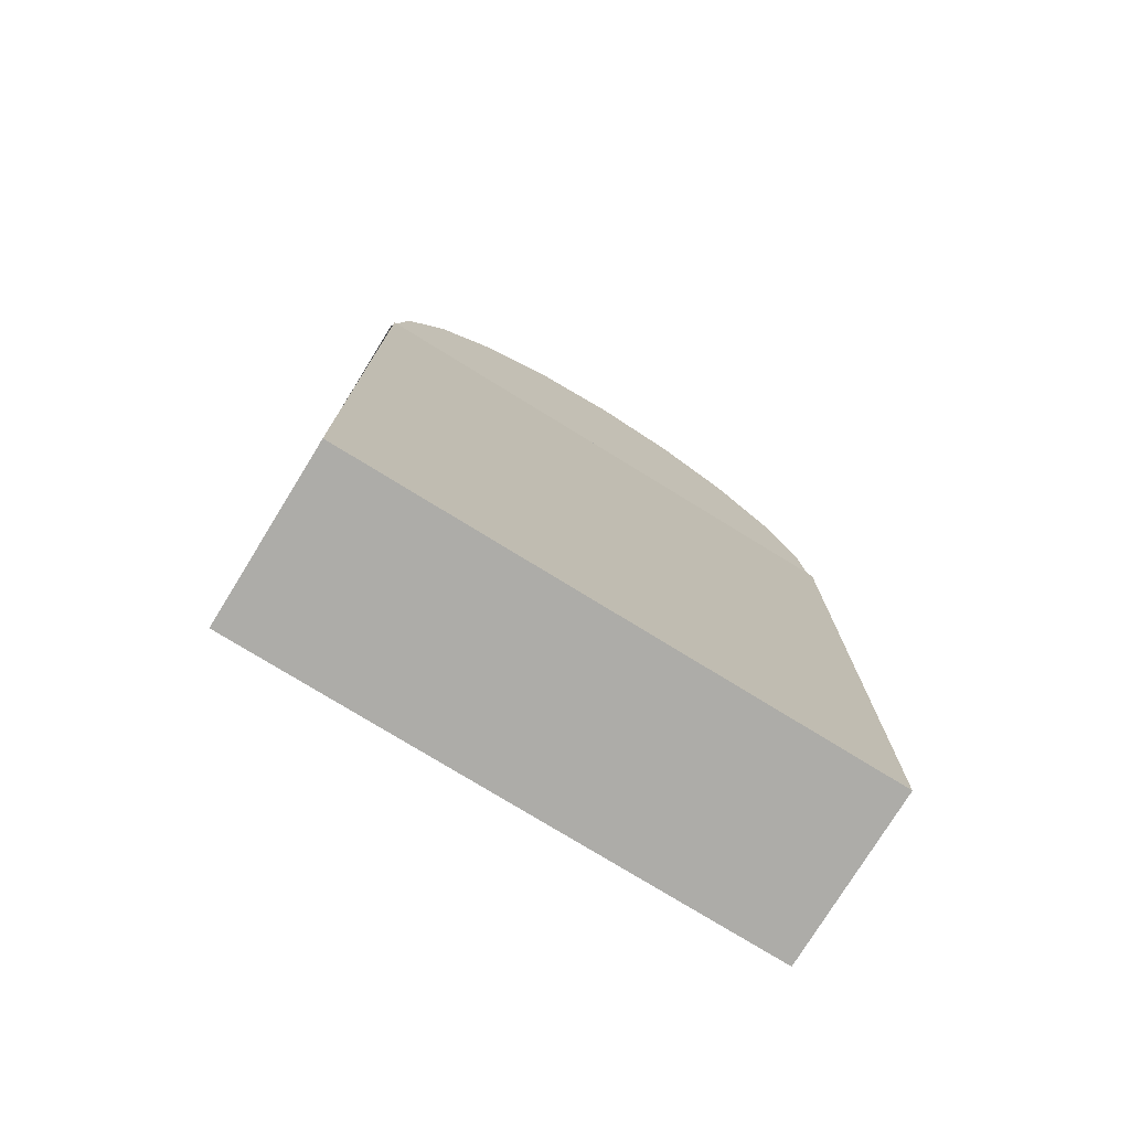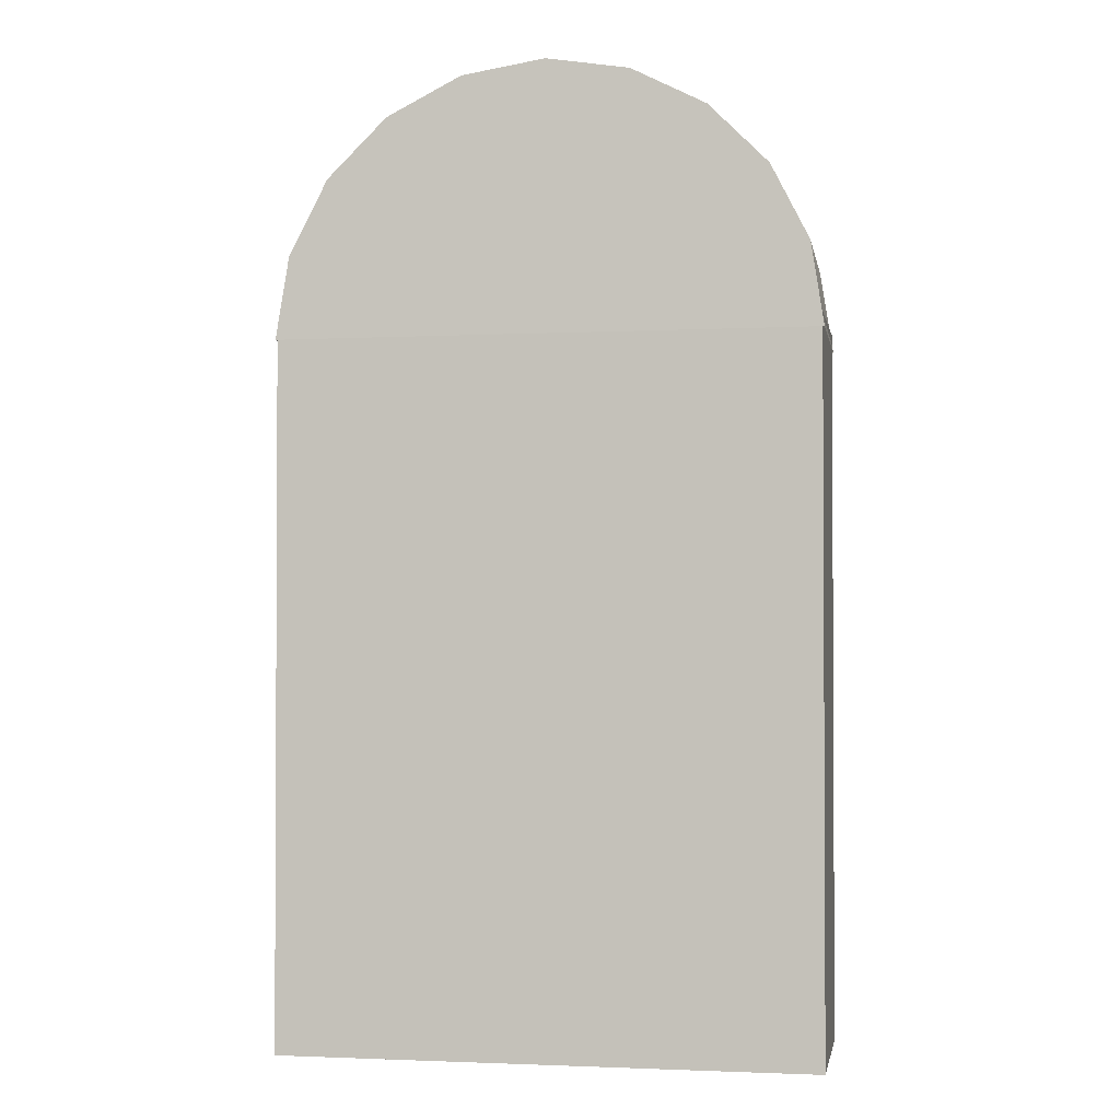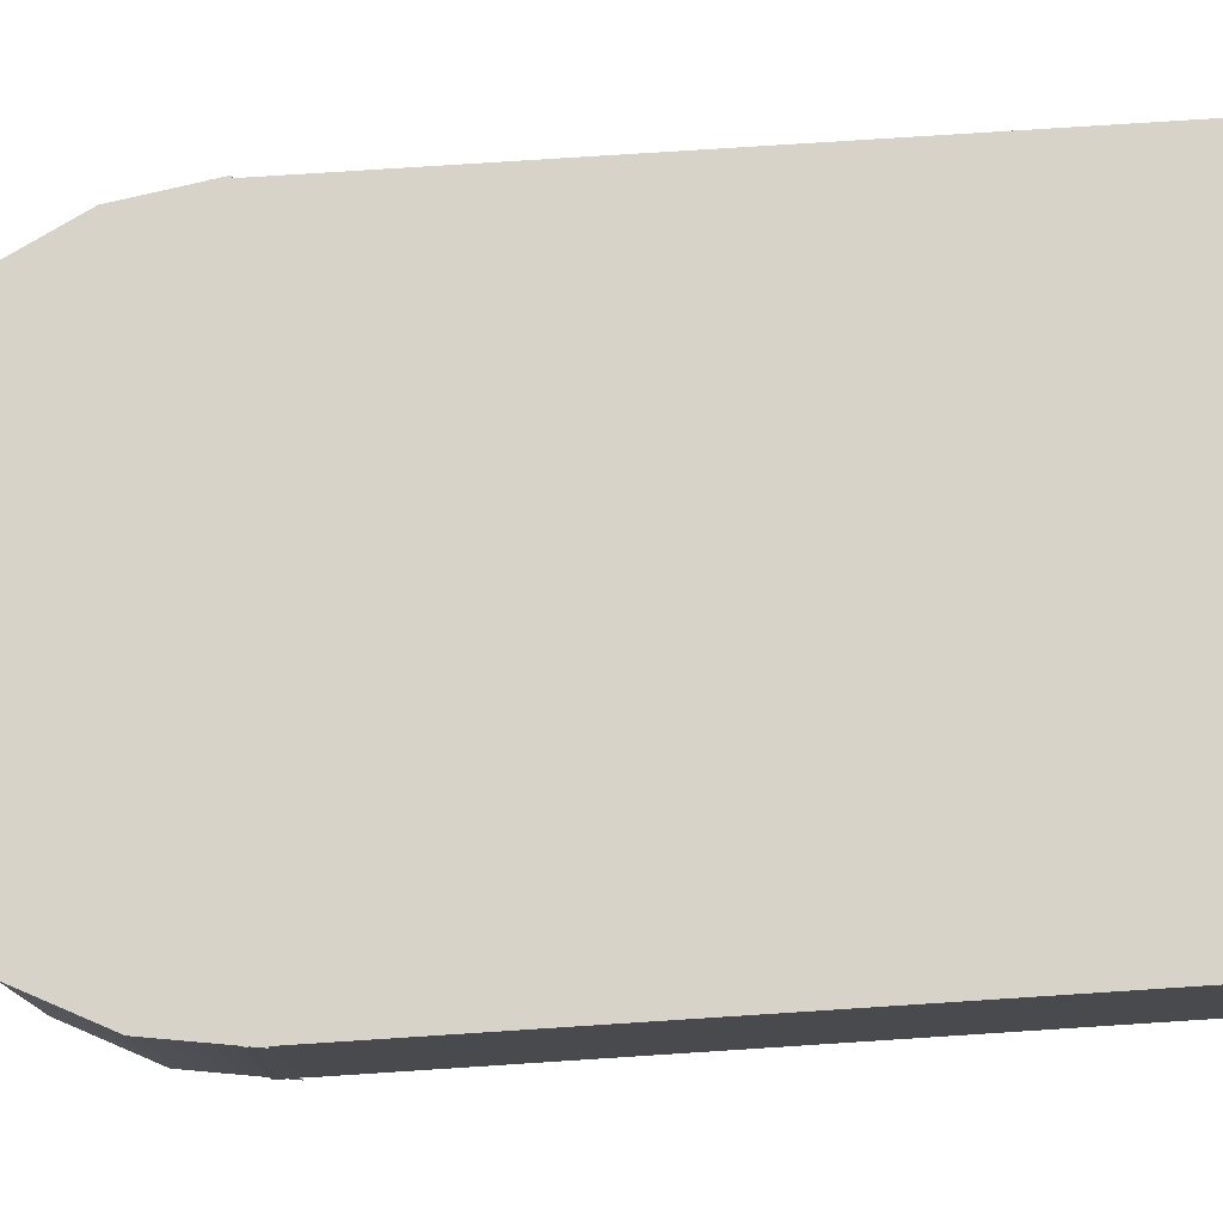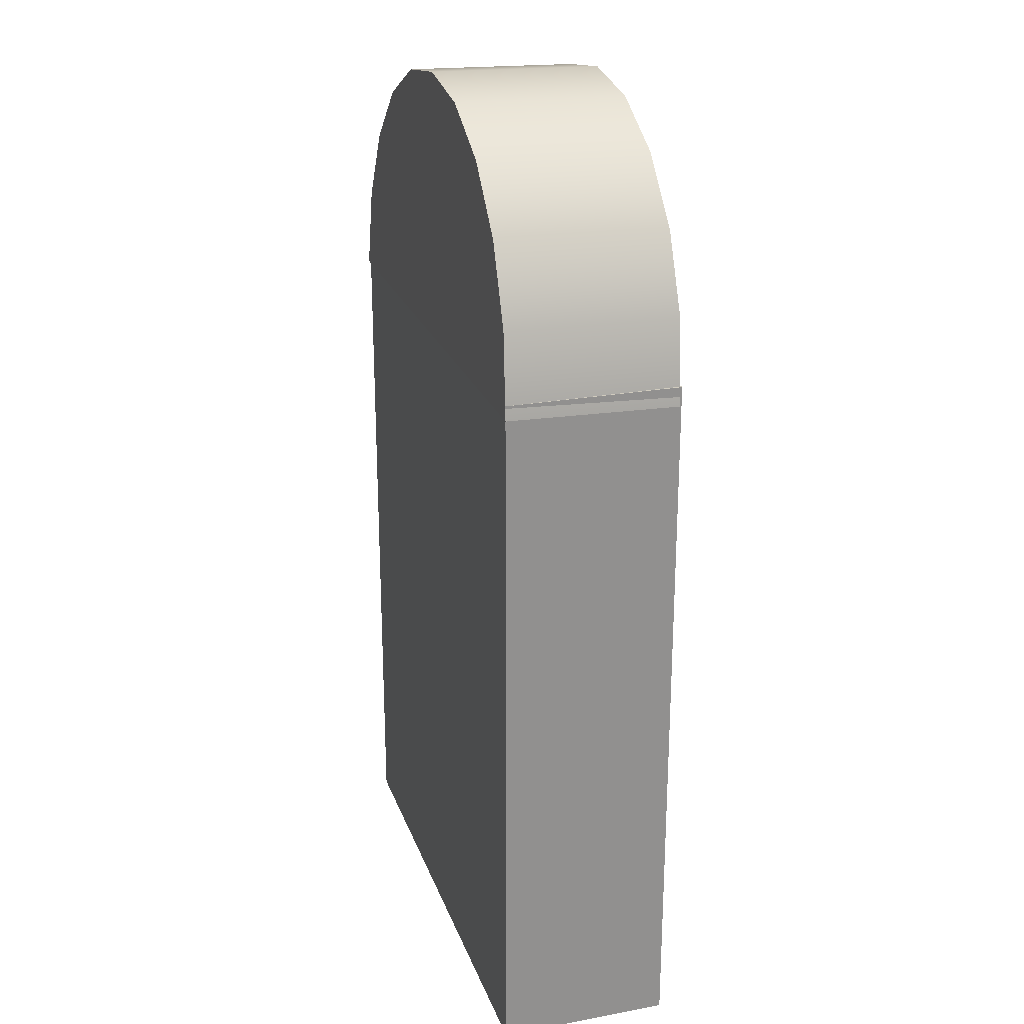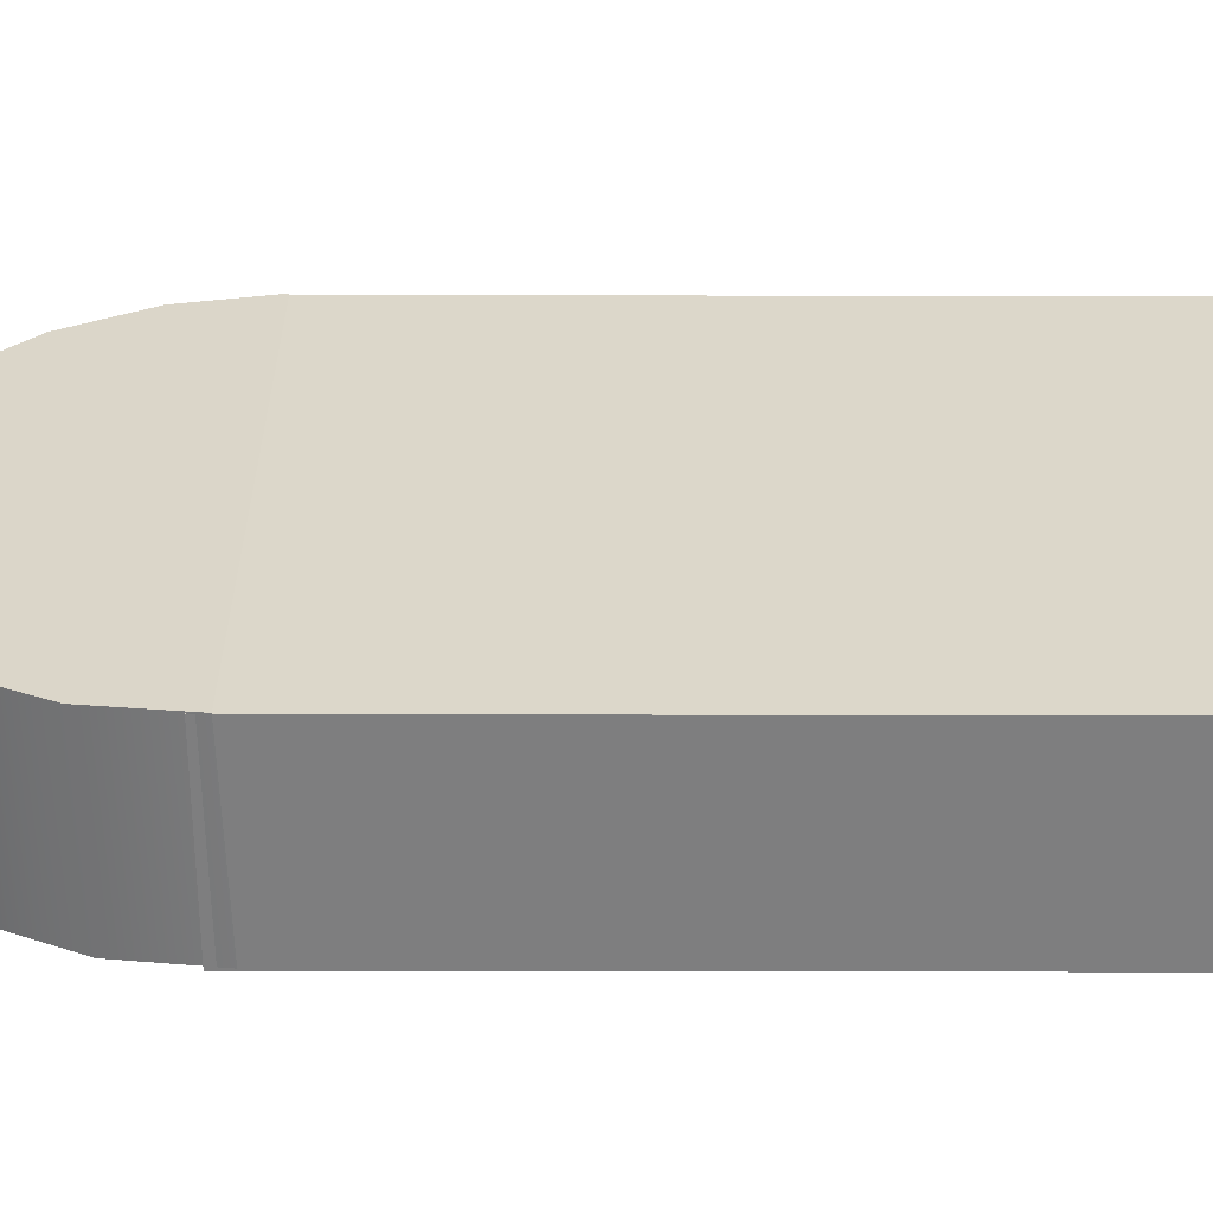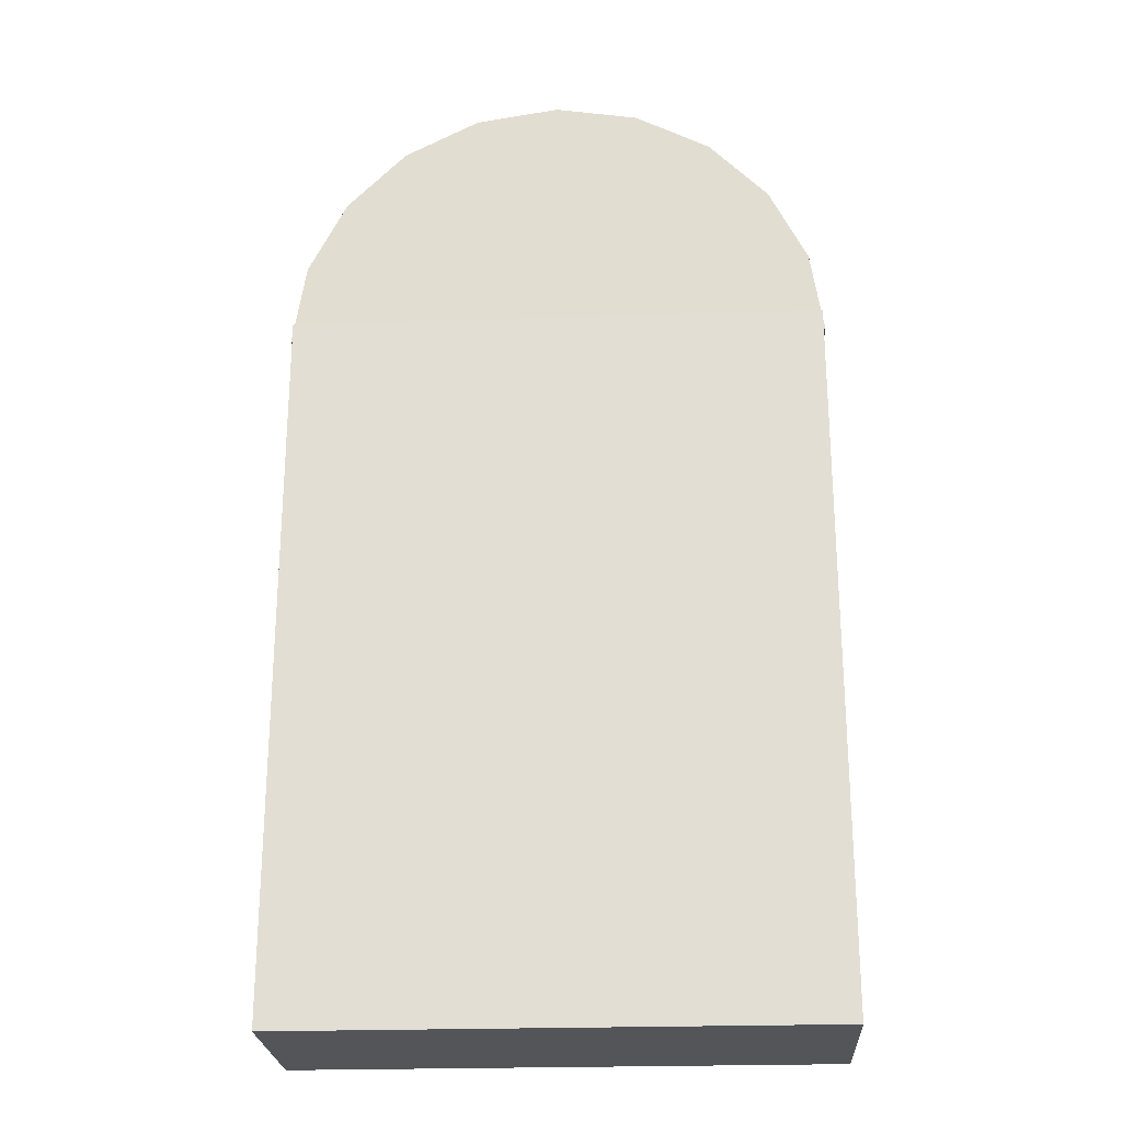
<metadata>
{"format":"obj","ext":"obj","renderer":"f3d","projection":"perspective","resolution":1024,"background":"white","views":[{"elev":-76.7,"azim":148.4,"up":"+Y"},{"elev":-1.7,"azim":10.0,"up":"+Y"},{"elev":76.3,"azim":-93.7,"up":"+Z"},{"elev":23.9,"azim":72.9,"up":"+Y"},{"elev":30.5,"azim":-89.9,"up":"+Z"},{"elev":-24.2,"azim":-176.8,"up":"+Y"}]}
</metadata>
<code>
o tombstone_1:pCylinder2
v -1.187 0.3195 -0.5649
v -1.192 0.3497 -0.5657
v -1.206 0.3768 -0.5664
v -1.227 0.3984 -0.567
v -1.255 0.4122 -0.5673
v -1.285 0.4169 -0.5673
v -1.315 0.4121 -0.5671
v -1.342 0.3982 -0.5667
v -1.364 0.3766 -0.5661
v -1.377 0.3494 -0.5653
v -1.382 0.3192 -0.5645
v -1.089 0.3197 -0.5652
v -1.099 0.38 -0.5668
v -1.127 0.4343 -0.5682
v -1.17 0.4774 -0.5692
v -1.225 0.505 -0.5699
v -1.285 0.5144 -0.57
v -1.345 0.5048 -0.5696
v -1.399 0.477 -0.5687
v -1.443 0.4338 -0.5674
v -1.47 0.3793 -0.5659
v -1.48 0.3191 -0.5642
v -0.9918 0.3199 -0.5654
v -1.006 0.4103 -0.5678
v -1.048 0.4917 -0.5699
v -1.113 0.5564 -0.5715
v -1.195 0.5978 -0.5724
v -1.285 0.612 -0.5726
v -1.375 0.5975 -0.572
v -1.457 0.5558 -0.5707
v -1.522 0.491 -0.5688
v -1.563 0.4093 -0.5665
v -1.577 0.3189 -0.564
v -0.9914 0.3249 -0.3773
v -1.006 0.4153 -0.3797
v -1.048 0.4968 -0.3818
v -1.112 0.5615 -0.3834
v -1.194 0.6029 -0.3844
v -1.285 0.617 -0.3845
v -1.375 0.6026 -0.3839
v -1.457 0.5609 -0.3826
v -1.521 0.496 -0.3807
v -1.563 0.4144 -0.3784
v -1.577 0.324 -0.3759
v -1.089 0.3248 -0.3771
v -1.099 0.385 -0.3787
v -1.126 0.4394 -0.3801
v -1.17 0.4825 -0.3812
v -1.224 0.5101 -0.3818
v -1.284 0.5195 -0.3819
v -1.345 0.5099 -0.3815
v -1.399 0.4821 -0.3806
v -1.442 0.4388 -0.3793
v -1.47 0.3844 -0.3778
v -1.479 0.3241 -0.3761
v -1.187 0.3246 -0.3769
v -1.191 0.3548 -0.3777
v -1.205 0.3819 -0.3784
v -1.227 0.4035 -0.3789
v -1.254 0.4173 -0.3792
v -1.284 0.422 -0.3792
v -1.314 0.4172 -0.379
v -1.342 0.4033 -0.3786
v -1.363 0.3817 -0.378
v -1.377 0.3544 -0.3772
v -1.382 0.3243 -0.3764
v -1.285 0.3194 -0.5647
v -1.284 0.3245 -0.3766
v -1.575 -0.4387 -0.3779
v -1.43 -0.4387 -0.3779
v -1.284 -0.4387 -0.3779
v -1.139 -0.4387 -0.3779
v -0.9934 -0.4387 -0.3779
v -1.575 -0.2829 -0.3779
v -1.43 -0.2829 -0.3779
v -1.284 -0.2829 -0.3779
v -1.139 -0.2829 -0.3779
v -0.9934 -0.2829 -0.3779
v -1.575 -0.1271 -0.3779
v -1.43 -0.1271 -0.3779
v -1.284 -0.1271 -0.3779
v -1.139 -0.1271 -0.3779
v -0.9934 -0.1271 -0.3779
v -1.575 0.02873 -0.3779
v -1.43 0.02873 -0.3779
v -1.284 0.02873 -0.3779
v -1.139 0.02873 -0.3779
v -0.9934 0.02873 -0.3779
v -1.575 0.1845 -0.3779
v -1.43 0.1845 -0.3779
v -1.284 0.1845 -0.3779
v -1.139 0.1845 -0.3779
v -0.9934 0.1845 -0.3779
v -1.575 0.3403 -0.3779
v -1.43 0.3403 -0.3779
v -1.284 0.3403 -0.3779
v -1.139 0.3403 -0.3779
v -0.9934 0.3403 -0.3779
v -1.575 0.3403 -0.4411
v -1.43 0.3403 -0.4411
v -1.284 0.3403 -0.4411
v -1.139 0.3403 -0.4411
v -0.9934 0.3403 -0.4411
v -1.575 0.3403 -0.5042
v -1.43 0.3403 -0.5042
v -1.284 0.3403 -0.5042
v -1.139 0.3403 -0.5042
v -0.9934 0.3403 -0.5042
v -1.575 0.3403 -0.5674
v -1.43 0.3403 -0.5674
v -1.284 0.3403 -0.5674
v -1.139 0.3403 -0.5674
v -0.9934 0.3403 -0.5674
v -1.575 0.1845 -0.5674
v -1.43 0.1845 -0.5674
v -1.284 0.1845 -0.5674
v -1.139 0.1845 -0.5674
v -0.9934 0.1845 -0.5674
v -1.575 0.02873 -0.5674
v -1.43 0.02873 -0.5674
v -1.284 0.02873 -0.5674
v -1.139 0.02873 -0.5674
v -0.9934 0.02873 -0.5674
v -1.575 -0.1271 -0.5674
v -1.43 -0.1271 -0.5674
v -1.284 -0.1271 -0.5674
v -1.139 -0.1271 -0.5674
v -0.9934 -0.1271 -0.5674
v -1.575 -0.2829 -0.5674
v -1.43 -0.2829 -0.5674
v -1.284 -0.2829 -0.5674
v -1.139 -0.2829 -0.5674
v -0.9934 -0.2829 -0.5674
v -1.575 -0.4387 -0.5674
v -1.43 -0.4387 -0.5674
v -1.284 -0.4387 -0.5674
v -1.139 -0.4387 -0.5674
v -0.9934 -0.4387 -0.5674
v -1.575 -0.4387 -0.5042
v -1.43 -0.4387 -0.5042
v -1.284 -0.4387 -0.5042
v -1.139 -0.4387 -0.5042
v -0.9934 -0.4387 -0.5042
v -1.575 -0.4387 -0.4411
v -1.43 -0.4387 -0.4411
v -1.284 -0.4387 -0.4411
v -1.139 -0.4387 -0.4411
v -0.9934 -0.4387 -0.4411
v -0.9934 -0.2829 -0.5042
v -0.9934 -0.2829 -0.4411
v -0.9934 -0.1271 -0.5042
v -0.9934 -0.1271 -0.4411
v -0.9934 0.02873 -0.5042
v -0.9934 0.02873 -0.4411
v -0.9934 0.1845 -0.5042
v -0.9934 0.1845 -0.4411
v -1.575 -0.2829 -0.5042
v -1.575 -0.2829 -0.4411
v -1.575 -0.1271 -0.5042
v -1.575 -0.1271 -0.4411
v -1.575 0.02873 -0.5042
v -1.575 0.02873 -0.4411
v -1.575 0.1845 -0.5042
v -1.575 0.1845 -0.4411
f 1 2 13 12
f 2 3 14 13
f 3 4 15 14
f 4 5 16 15
f 5 6 17 16
f 6 7 18 17
f 7 8 19 18
f 8 9 20 19
f 9 10 21 20
f 10 11 22 21
f 12 13 24 23
f 13 14 25 24
f 14 15 26 25
f 15 16 27 26
f 16 17 28 27
f 17 18 29 28
f 18 19 30 29
f 19 20 31 30
f 20 21 32 31
f 21 22 33 32
f 23 24 35 34
f 24 25 36 35
f 25 26 37 36
f 26 27 38 37
f 27 28 39 38
f 28 29 40 39
f 29 30 41 40
f 30 31 42 41
f 31 32 43 42
f 32 33 44 43
f 34 35 46 45
f 35 36 47 46
f 36 37 48 47
f 37 38 49 48
f 38 39 50 49
f 39 40 51 50
f 40 41 52 51
f 41 42 53 52
f 42 43 54 53
f 43 44 55 54
f 45 46 57 56
f 46 47 58 57
f 47 48 59 58
f 48 49 60 59
f 49 50 61 60
f 50 51 62 61
f 51 52 63 62
f 52 53 64 63
f 53 54 65 64
f 54 55 66 65
f 2 1 67
f 3 2 67
f 4 3 67
f 5 4 67
f 6 5 67
f 7 6 67
f 8 7 67
f 9 8 67
f 10 9 67
f 11 10 67
f 56 57 68
f 57 58 68
f 58 59 68
f 59 60 68
f 60 61 68
f 61 62 68
f 62 63 68
f 63 64 68
f 64 65 68
f 65 66 68
f 69 70 75 74
f 70 71 76 75
f 71 72 77 76
f 72 73 78 77
f 74 75 80 79
f 75 76 81 80
f 76 77 82 81
f 77 78 83 82
f 79 80 85 84
f 80 81 86 85
f 81 82 87 86
f 82 83 88 87
f 84 85 90 89
f 85 86 91 90
f 86 87 92 91
f 87 88 93 92
f 89 90 95 94
f 90 91 96 95
f 91 92 97 96
f 92 93 98 97
f 94 95 100 99
f 95 96 101 100
f 96 97 102 101
f 97 98 103 102
f 99 100 105 104
f 100 101 106 105
f 101 102 107 106
f 102 103 108 107
f 104 105 110 109
f 105 106 111 110
f 106 107 112 111
f 107 108 113 112
f 109 110 115 114
f 110 111 116 115
f 111 112 117 116
f 112 113 118 117
f 114 115 120 119
f 115 116 121 120
f 116 117 122 121
f 117 118 123 122
f 119 120 125 124
f 120 121 126 125
f 121 122 127 126
f 122 123 128 127
f 124 125 130 129
f 125 126 131 130
f 126 127 132 131
f 127 128 133 132
f 129 130 135 134
f 130 131 136 135
f 131 132 137 136
f 132 133 138 137
f 134 135 140 139
f 135 136 141 140
f 136 137 142 141
f 137 138 143 142
f 139 140 145 144
f 140 141 146 145
f 141 142 147 146
f 142 143 148 147
f 144 145 70 69
f 145 146 71 70
f 146 147 72 71
f 147 148 73 72
f 143 138 133 149
f 148 143 149 150
f 73 148 150 78
f 149 133 128 151
f 150 149 151 152
f 78 150 152 83
f 151 128 123 153
f 152 151 153 154
f 83 152 154 88
f 153 123 118 155
f 154 153 155 156
f 88 154 156 93
f 155 118 113 108
f 156 155 108 103
f 93 156 103 98
f 134 139 157 129
f 139 144 158 157
f 144 69 74 158
f 129 157 159 124
f 157 158 160 159
f 158 74 79 160
f 124 159 161 119
f 159 160 162 161
f 160 79 84 162
f 119 161 163 114
f 161 162 164 163
f 162 84 89 164
f 114 163 104 109
f 163 164 99 104
f 164 89 94 99

</code>
